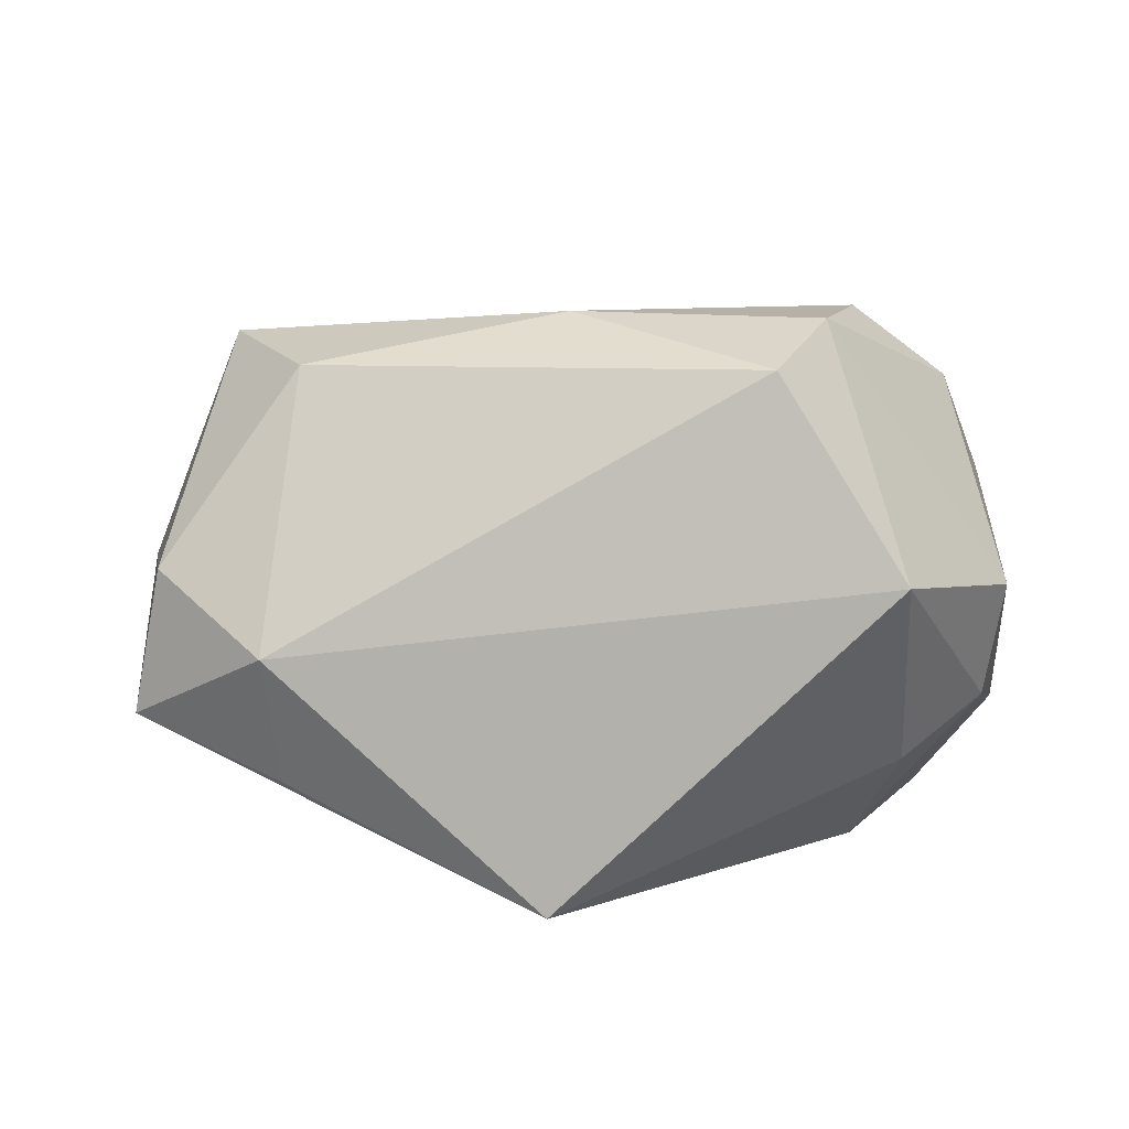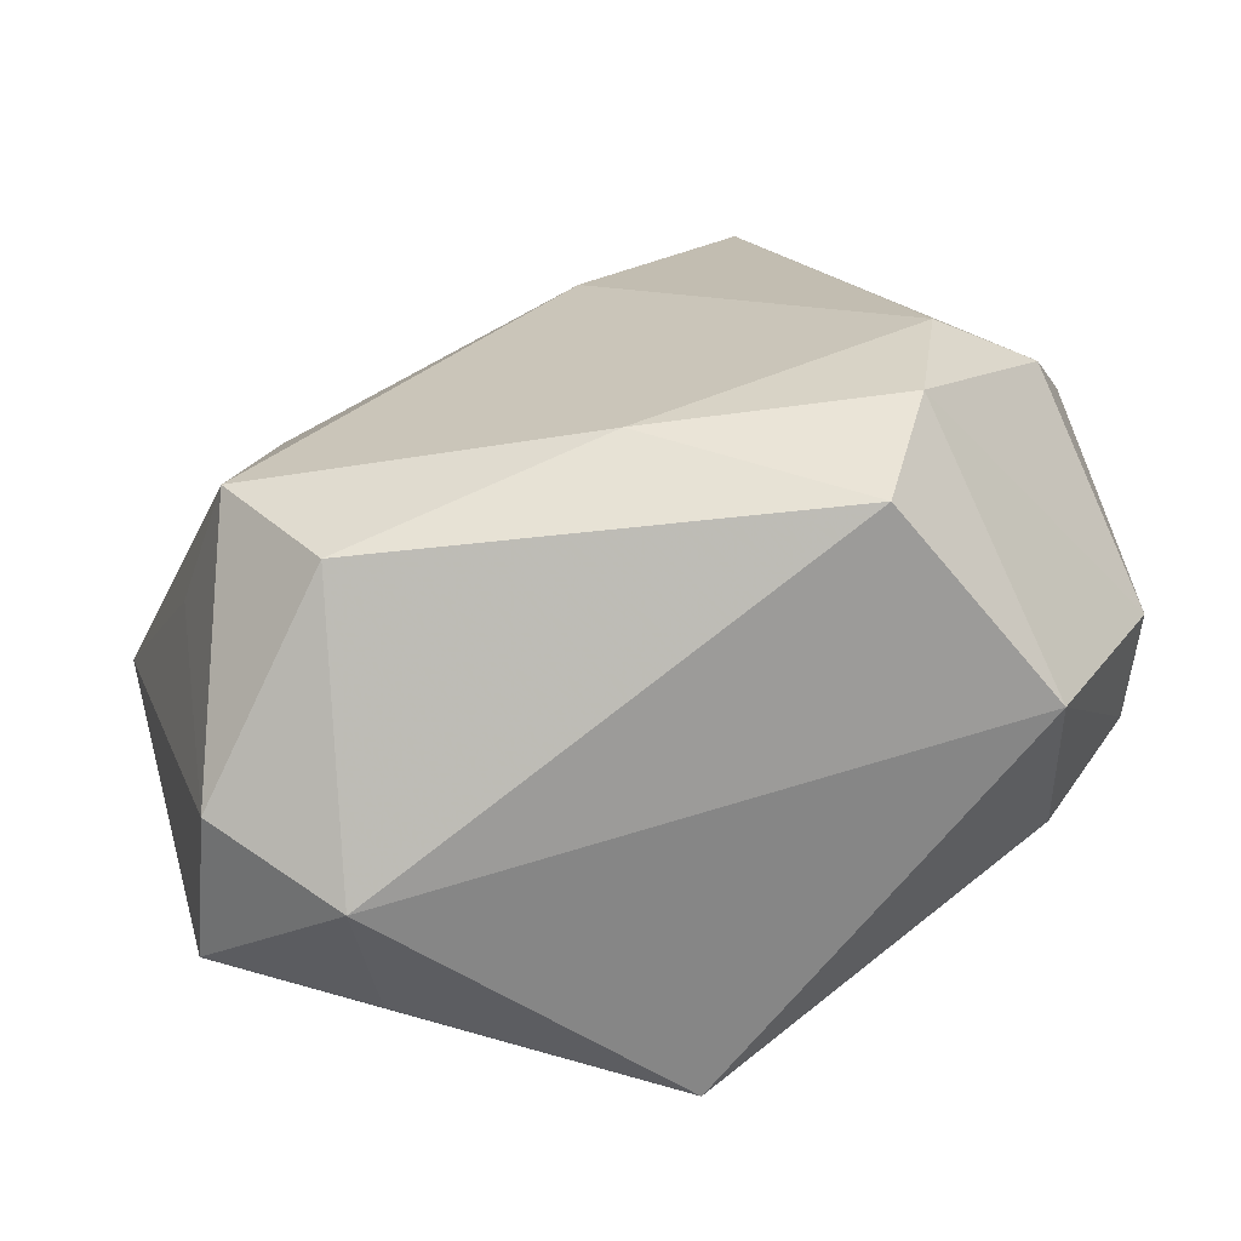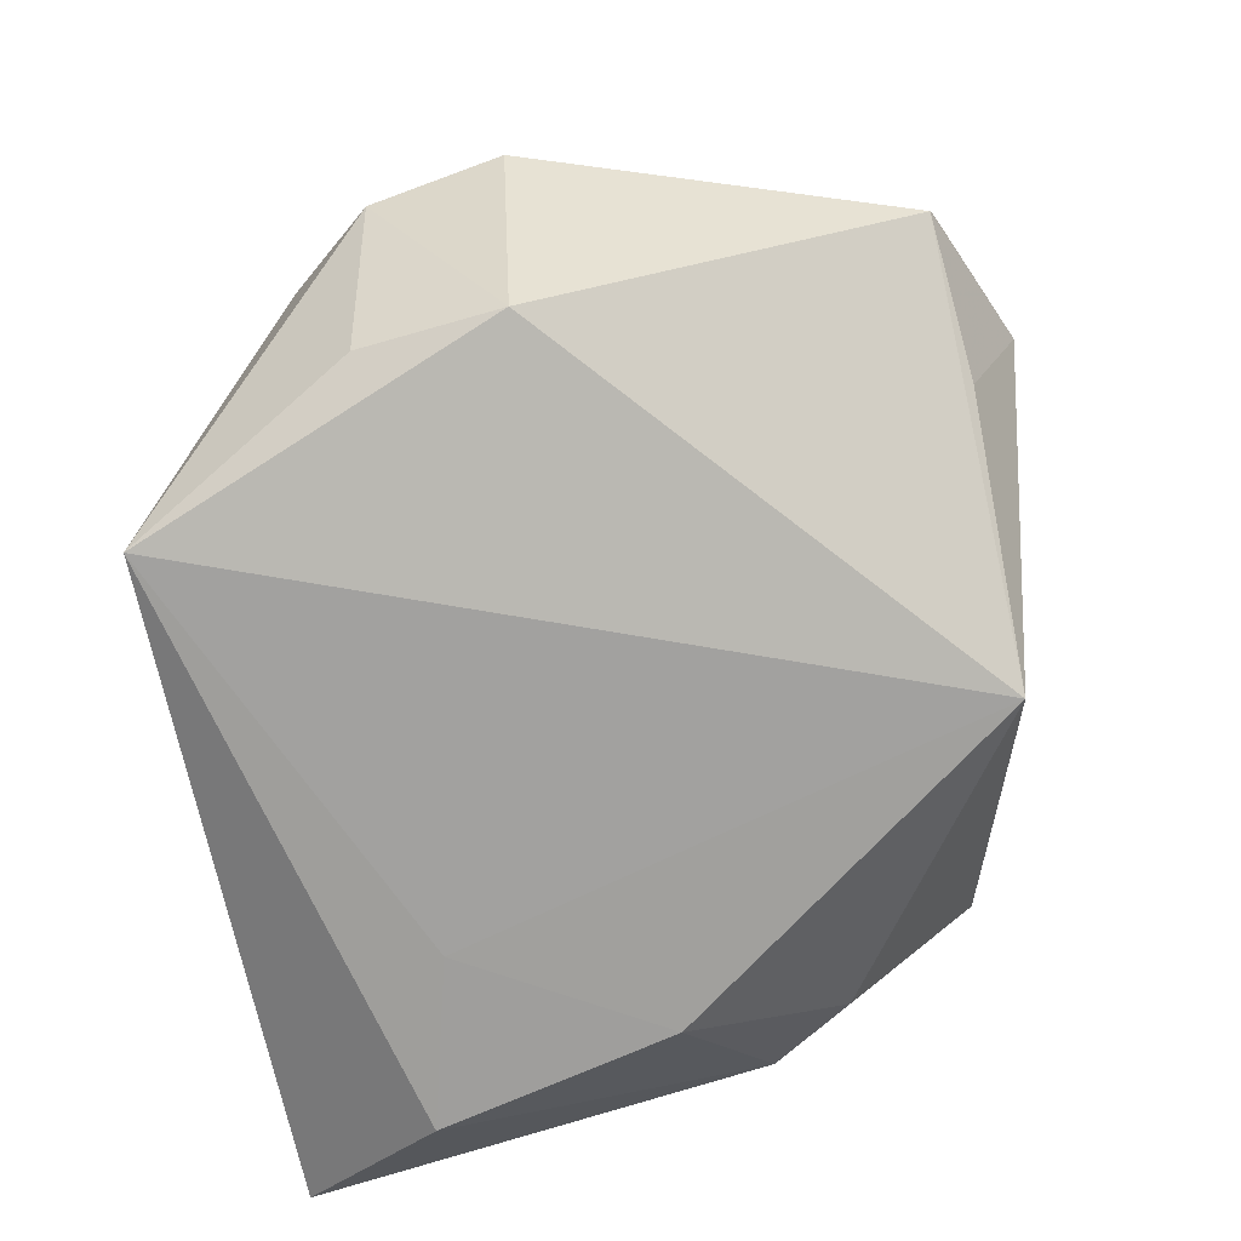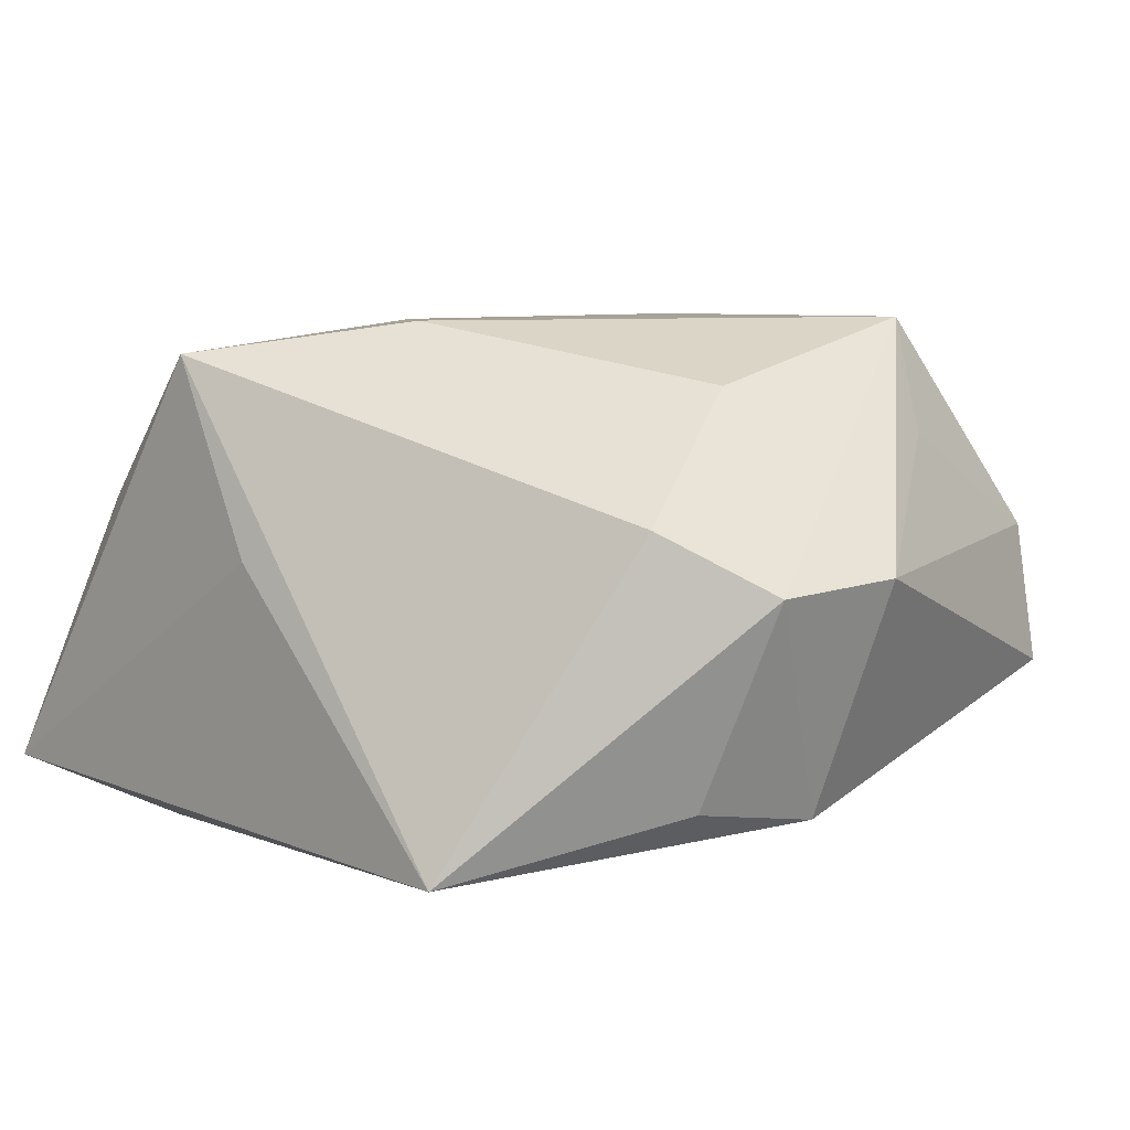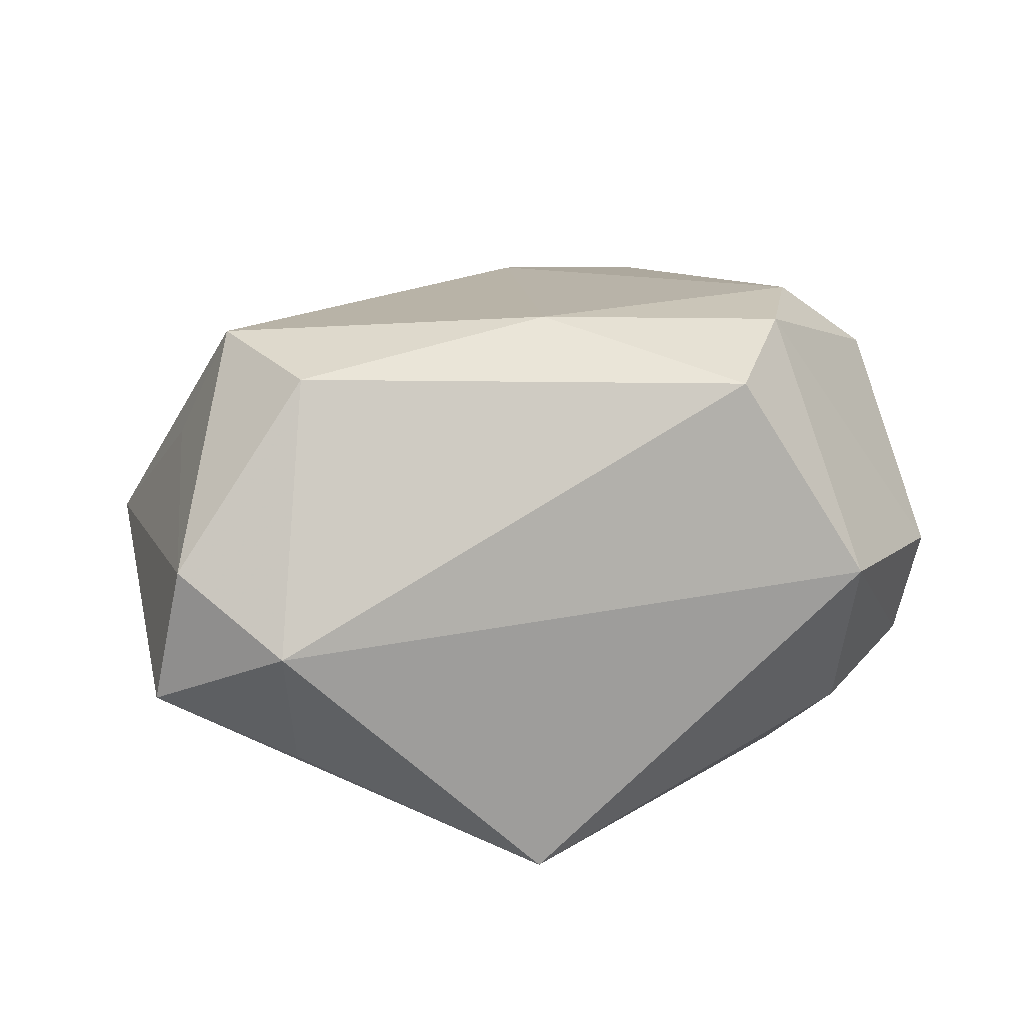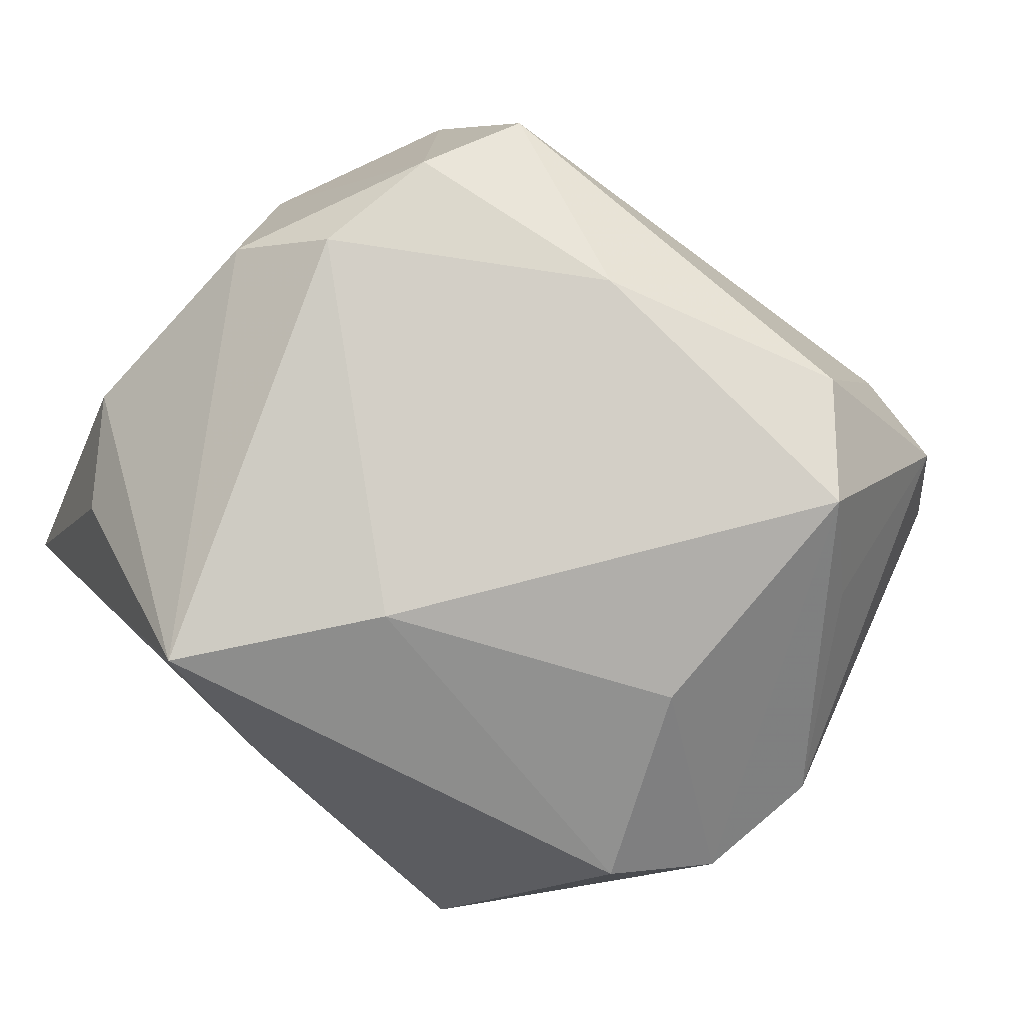
<metadata>
{"format":"obj","ext":"obj","renderer":"f3d","projection":"perspective","resolution":1024,"background":"white","views":[{"elev":9.2,"azim":8.4,"up":"+Z"},{"elev":-62.6,"azim":7.0,"up":"+Y"},{"elev":-72.2,"azim":-81.2,"up":"+Z"},{"elev":1.3,"azim":-135.9,"up":"+Z"},{"elev":17.7,"azim":1.0,"up":"+Z"},{"elev":75.8,"azim":-140.3,"up":"+Z"}]}
</metadata>
<code>
v 0.02858 -0.02682 0.004523
v 0.01805 -0.02675 0.02127
v -0.02654 0.00567 0.01648
v 0.00968 0.03208 0.01943
v 0.001106 0.03251 0.002352
v -0.01979 -0.02562 0.02116
v 0.02798 0.0253 0.007758
v -0.03275 0.001974 -0.01813
v -0.02012 0.03183 -0.02194
v -0.04076 0.001761 0.001263
v 0.01449 0.01466 -0.02194
v -0.02098 -0.0351 -0.0008608
v 0.02308 -0.005607 0.02516
v -0.0387 0.0128 -0.0001589
v 0.0007484 -0.03063 -0.02194
v -0.03244 -0.01261 0.0129
v 0.02897 0.01784 -0.02162
v -0.03106 0.01383 -0.01689
v 0.0341 0.01645 0.009087
v 0.0009 -0.01884 0.02522
v 0.02137 -0.01706 0.0247
v 0.0235 -0.002043 -0.02178
v 0.02808 -0.01513 -0.0117
v -0.02735 -0.01632 0.02323
v 0.03083 -0.000928 0.01903
v 0.03462 -0.008393 -0.007419
v -0.03287 -0.02934 -0.006677
v -0.02051 -0.03056 -0.01167
v -0.03197 0.02021 0.005016
v -0.03027 -0.03071 0.005352
v -0.003016 0.01709 0.02232
v 0.0364 0.02974 -0.0157
v 0.0364 -0.01094 0.00245
f 15 9 11
f 25 4 13
f 23 1 15
f 21 25 13
f 5 32 9
f 9 4 5
f 5 4 32
f 15 1 12
f 32 4 7
f 33 21 1
f 25 21 33
f 31 3 24
f 13 4 31
f 22 23 15
f 15 11 22
f 28 27 15
f 15 12 28
f 28 12 27
f 27 12 30
f 30 10 27
f 1 23 26
f 26 33 1
f 32 33 26
f 23 22 26
f 19 33 32
f 25 33 19
f 32 7 19
f 4 25 19
f 19 7 4
f 24 3 14
f 14 10 24
f 27 10 8
f 10 14 8
f 8 9 15
f 15 27 8
f 24 10 16
f 16 30 24
f 10 30 16
f 24 30 6
f 6 30 12
f 32 26 17
f 17 26 22
f 17 22 11
f 9 32 17
f 17 11 9
f 29 4 9
f 9 14 29
f 29 14 3
f 29 31 4
f 3 31 29
f 18 14 9
f 9 8 18
f 18 8 14
f 24 6 20
f 20 21 13
f 13 31 20
f 20 31 24
f 2 12 1
f 2 6 12
f 1 21 2
f 21 20 2
f 2 20 6

</code>
